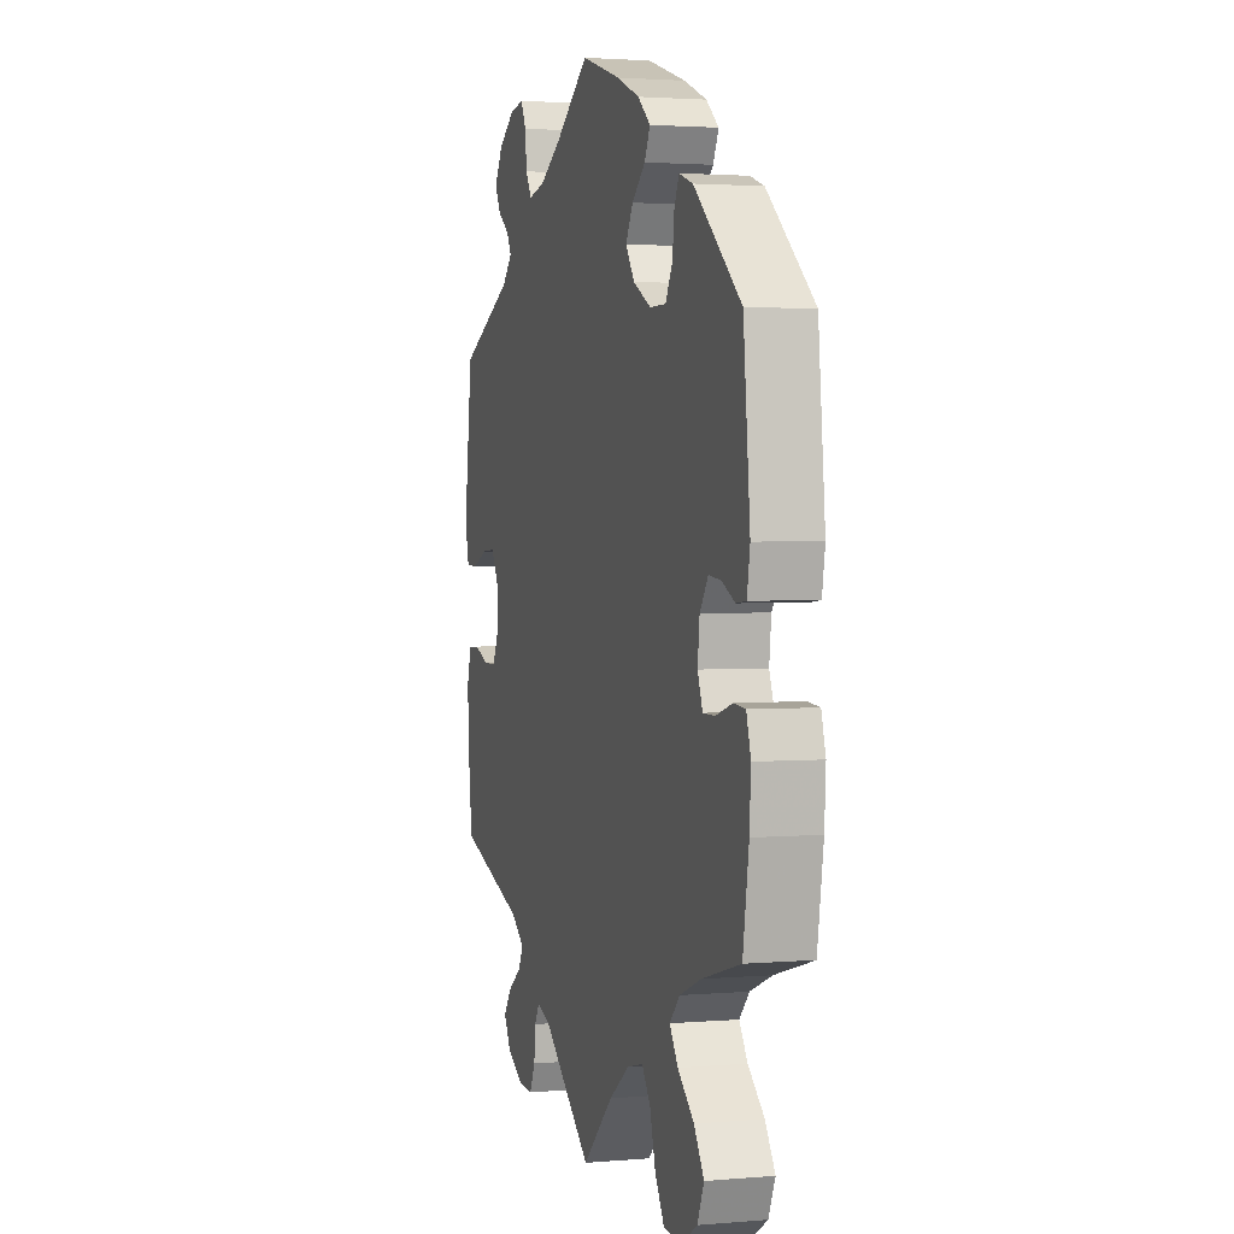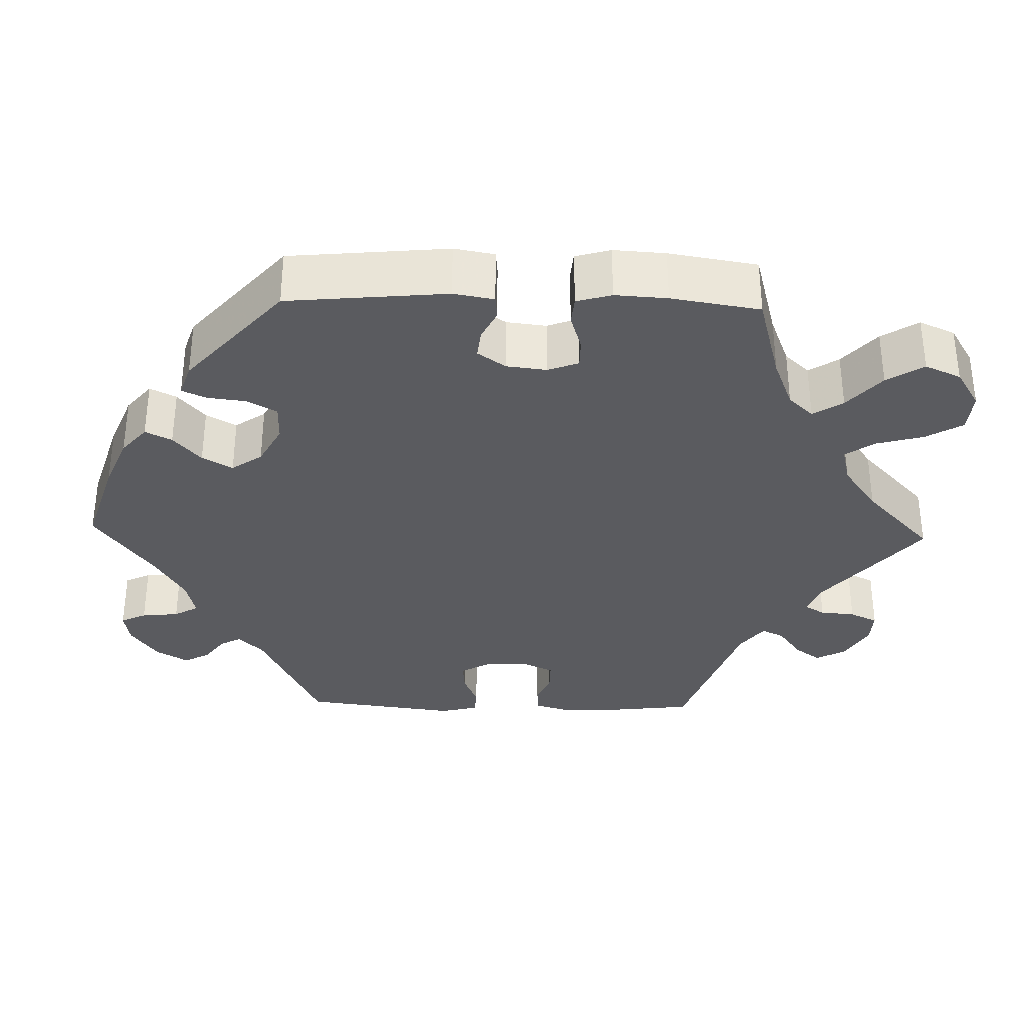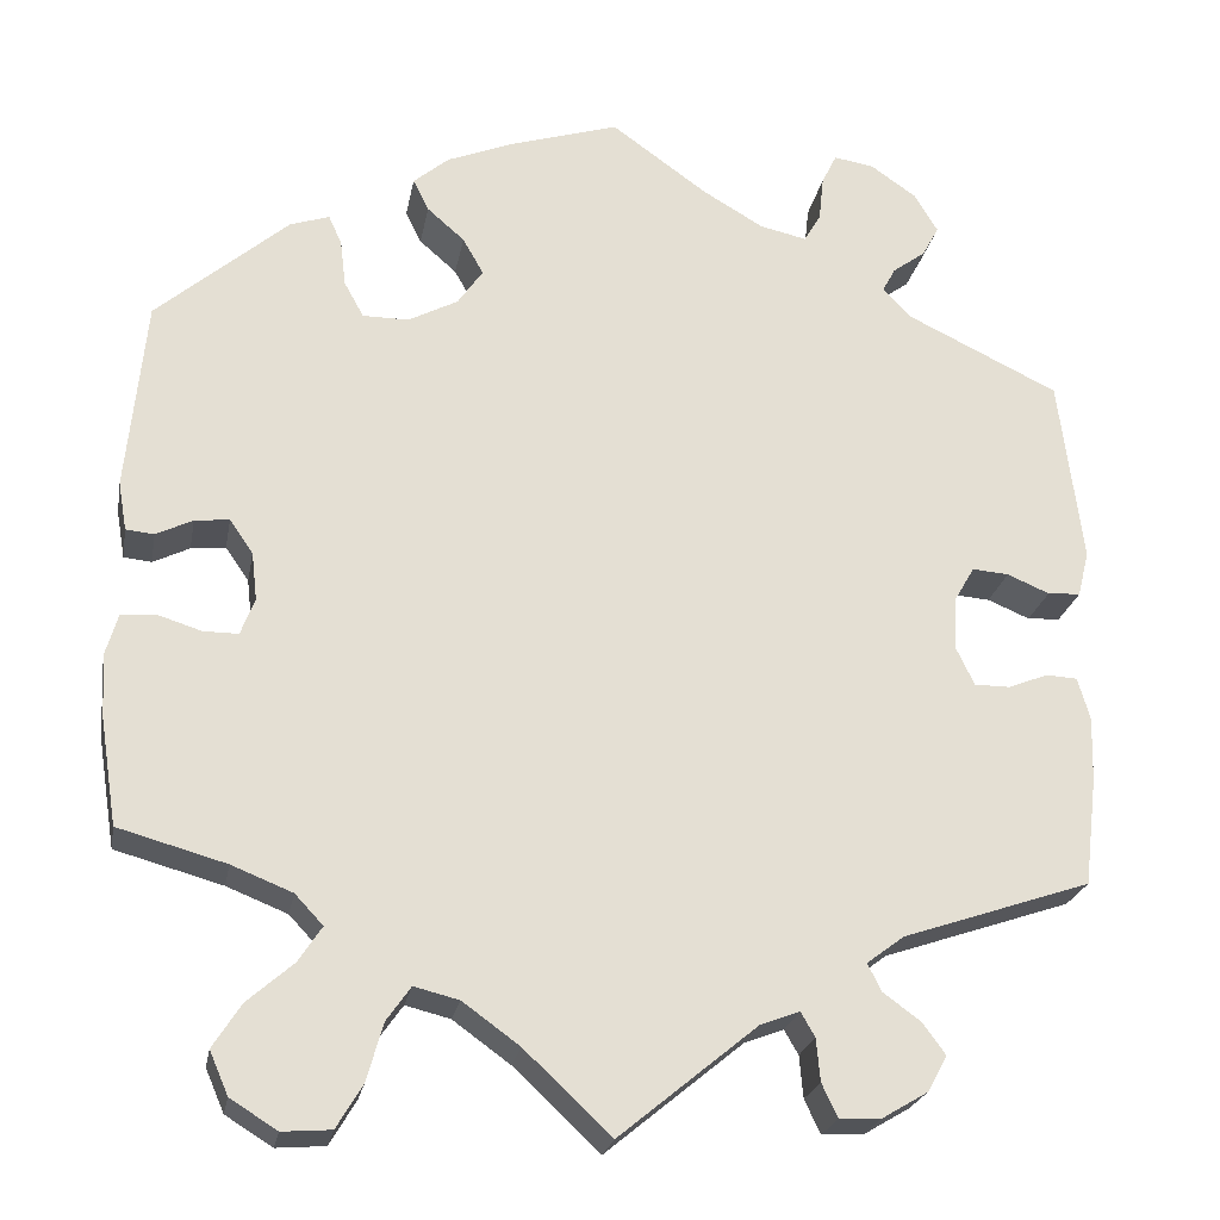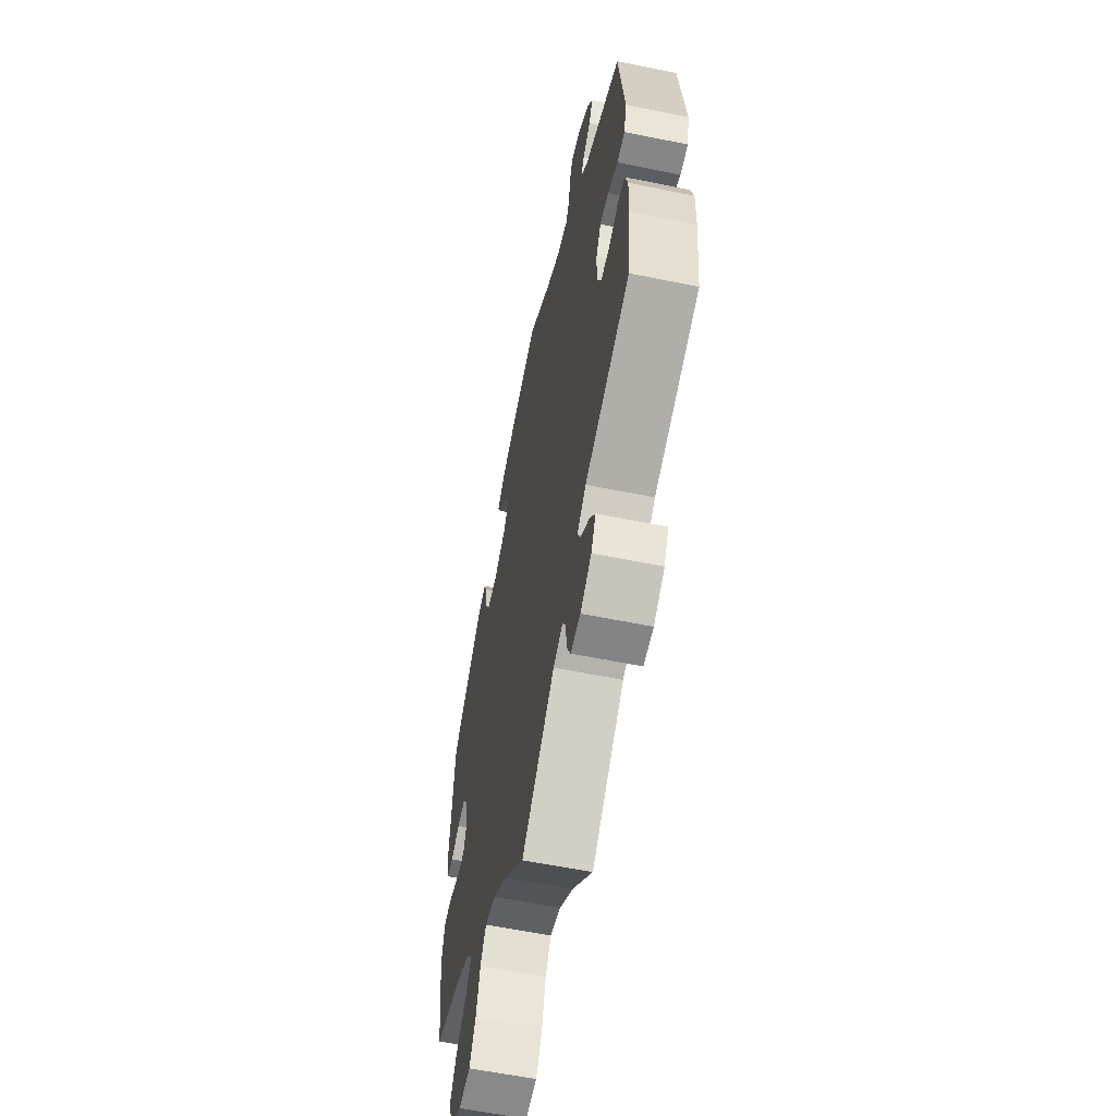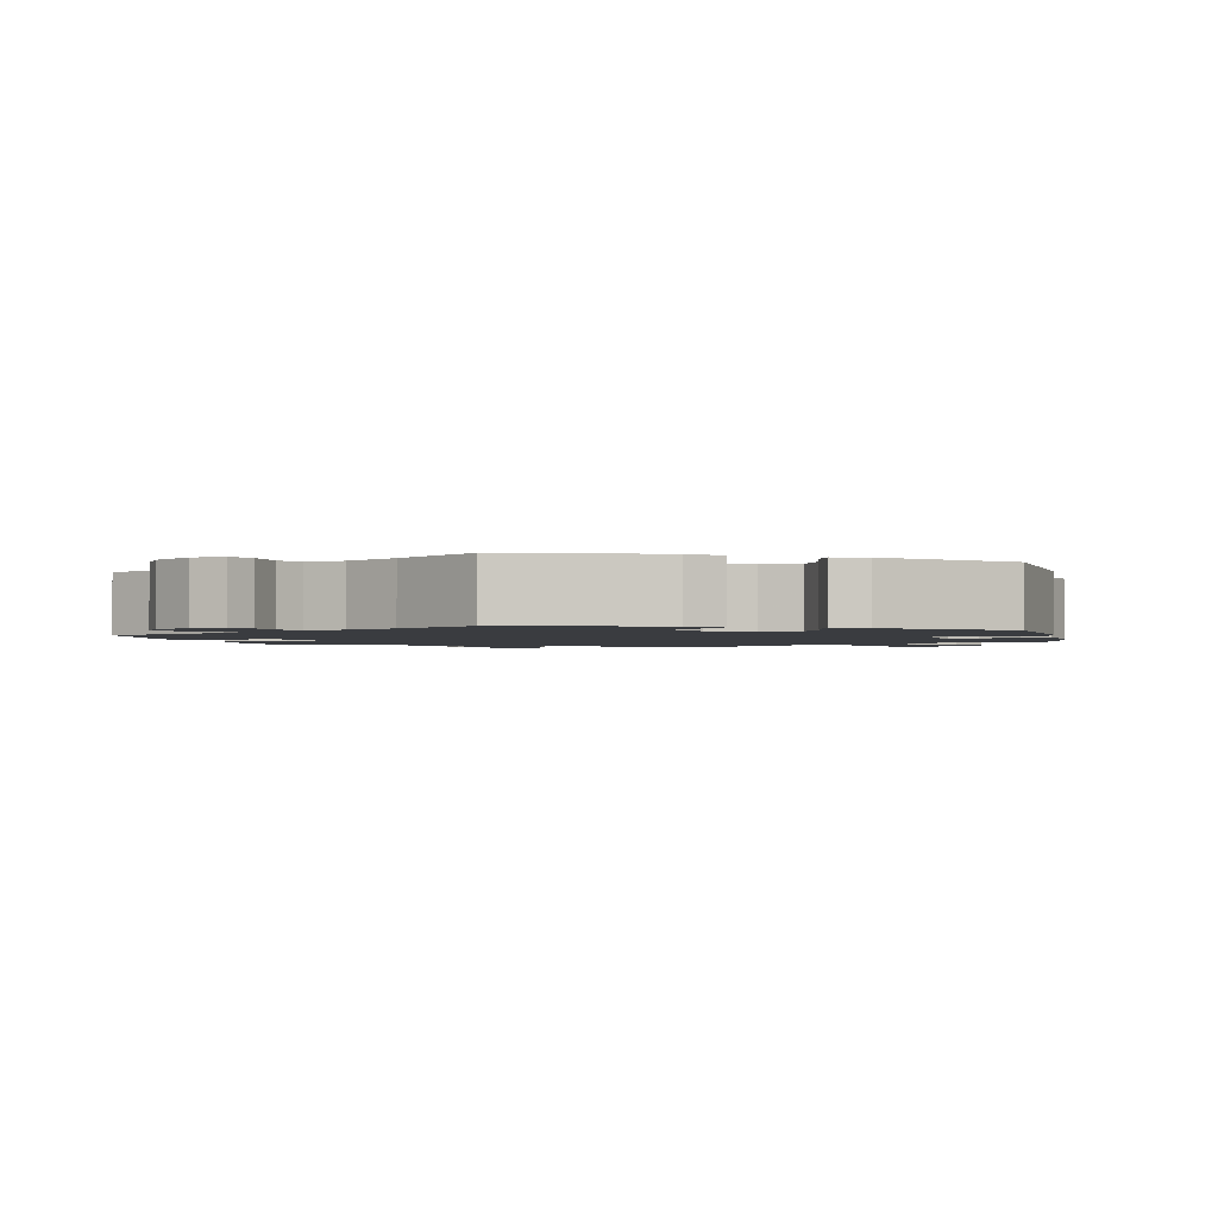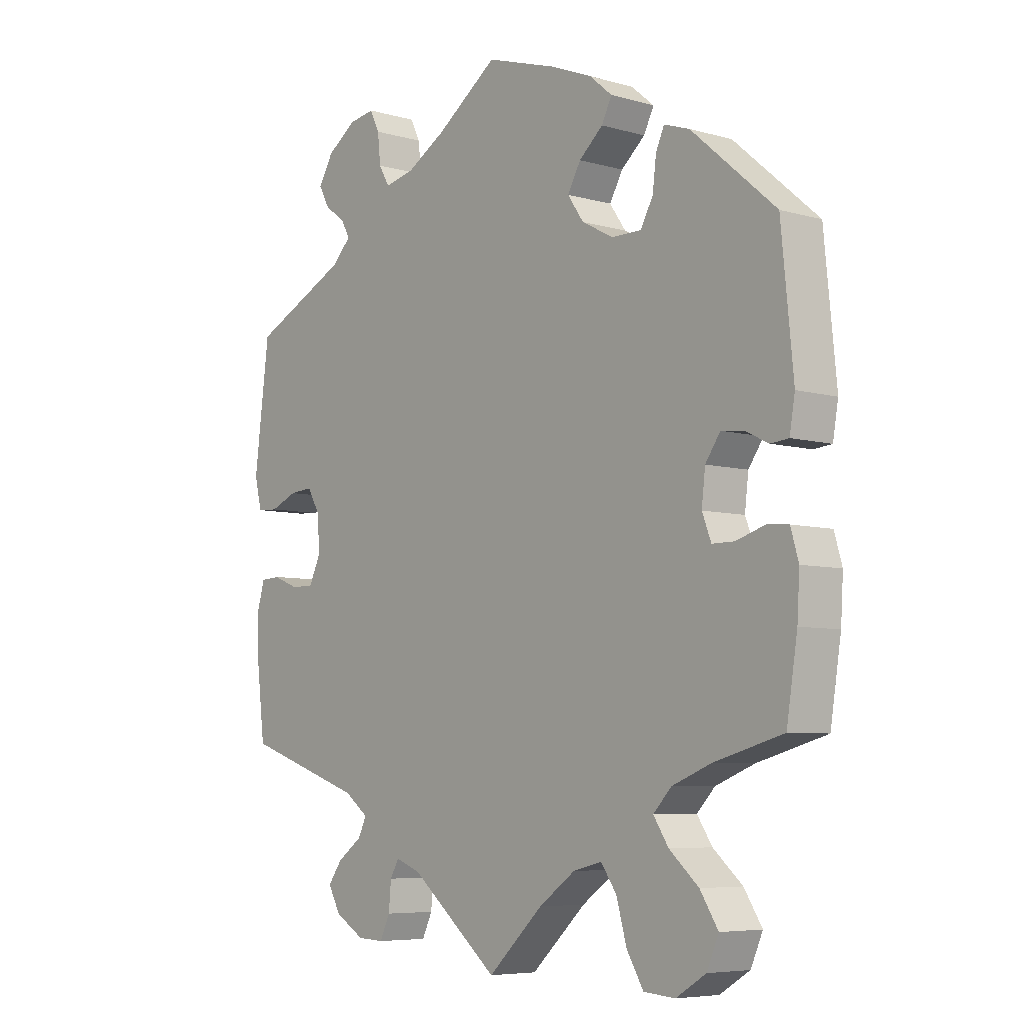
<metadata>
{"format":"obj","ext":"obj","renderer":"f3d","projection":"perspective","resolution":1024,"background":"white","views":[{"elev":2.4,"azim":73.3,"up":"+Z"},{"elev":-33.5,"azim":88.3,"up":"+Y"},{"elev":-23.5,"azim":169.6,"up":"+Z"},{"elev":-58.8,"azim":-101.9,"up":"+Z"},{"elev":-1.9,"azim":12.7,"up":"+Y"},{"elev":-6.4,"azim":49.8,"up":"+Z"}]}
</metadata>
<code>
v 0.52 0.07 0.084
v 0.511 0.07 0.032
v 0.481 0.07 0.029
v 0.442 0.07 0.048
v 0.405 0.07 0.052
v 0.38 0.07 0.016
v 0.374 0.07 -0.036
v 0.389 0.07 -0.075
v 0.426 0.07 -0.075
v 0.474 0.07 -0.06
v 0.51 0.07 -0.063
v 0.523 0.07 -0.108
v 0.519 0.07 -0.175
v 0.501 0.07 -0.289
v 0.386 0.07 -0.321
v 0.321 0.07 -0.347
v 0.291 0.07 -0.379
v 0.316 0.07 -0.417
v 0.365 0.07 -0.46
v 0.395 0.07 -0.507
v 0.375 0.07 -0.553
v 0.325 0.07 -0.584
v 0.273 0.07 -0.58
v 0.245 0.07 -0.533
v 0.228 0.07 -0.472
v 0.202 0.07 -0.435
v 0.154 0.07 -0.447
v 0.093 0.07 -0.491
v 0.001 0.07 -0.578
v -0.146 0.07 -0.457
v -0.188 0.07 -0.441
v -0.203 0.07 -0.467
v -0.207 0.07 -0.512
v -0.224 0.07 -0.548
v -0.268 0.07 -0.546
v -0.317 0.07 -0.517
v -0.338 0.07 -0.479
v -0.314 0.07 -0.446
v -0.273 0.07 -0.416
v -0.259 0.07 -0.387
v -0.299 0.07 -0.357
v -0.5 0.07 -0.289
v -0.514 0.07 -0.173
v -0.516 0.07 -0.104
v -0.503 0.07 -0.059
v -0.47 0.07 -0.057
v -0.427 0.07 -0.074
v -0.389 0.07 -0.074
v -0.37 0.07 -0.034
v -0.372 0.07 0.023
v -0.394 0.07 0.061
v -0.433 0.07 0.058
v -0.478 0.07 0.039
v -0.513 0.07 0.041
v -0.525 0.07 0.09
v -0.5 0.07 0.289
v -0.338 0.07 0.367
v -0.307 0.07 0.399
v -0.321 0.07 0.425
v -0.356 0.07 0.451
v -0.374 0.07 0.484
v -0.349 0.07 0.526
v -0.3 0.07 0.56
v -0.257 0.07 0.567
v -0.241 0.07 0.534
v -0.236 0.07 0.486
v -0.218 0.07 0.455
v -0.168 0.07 0.466
v -0.103 0.07 0.504
v 0 0.07 0.578
v 0.119 0.07 0.541
v 0.188 0.07 0.513
v 0.226 0.07 0.481
v 0.209 0.07 0.447
v 0.169 0.07 0.412
v 0.147 0.07 0.373
v 0.174 0.07 0.334
v 0.227 0.07 0.306
v 0.276 0.07 0.306
v 0.297 0.07 0.344
v 0.303 0.07 0.394
v 0.317 0.07 0.425
v 0.359 0.07 0.411
v 0.5 0.07 0.289
v 0.52 0 0.084
v 0.511 0 0.032
v 0.481 0 0.029
v 0.442 0 0.048
v 0.405 0 0.052
v 0.38 0 0.016
v 0.374 0 -0.036
v 0.389 0 -0.075
v 0.426 0 -0.075
v 0.474 0 -0.06
v 0.51 0 -0.063
v 0.523 0 -0.108
v 0.519 0 -0.175
v 0.501 0 -0.289
v 0.386 0 -0.321
v 0.321 0 -0.347
v 0.291 0 -0.379
v 0.316 0 -0.417
v 0.365 0 -0.46
v 0.395 0 -0.507
v 0.375 0 -0.553
v 0.325 0 -0.584
v 0.273 0 -0.58
v 0.245 0 -0.533
v 0.228 0 -0.472
v 0.202 0 -0.435
v 0.154 0 -0.447
v 0.093 0 -0.491
v 0.001 0 -0.578
v -0.146 0 -0.457
v -0.188 0 -0.441
v -0.203 0 -0.467
v -0.207 0 -0.512
v -0.224 0 -0.548
v -0.268 0 -0.546
v -0.317 0 -0.517
v -0.338 0 -0.479
v -0.314 0 -0.446
v -0.273 0 -0.416
v -0.259 0 -0.387
v -0.299 0 -0.357
v -0.5 0 -0.289
v -0.514 0 -0.173
v -0.516 0 -0.104
v -0.503 0 -0.059
v -0.47 0 -0.057
v -0.427 0 -0.074
v -0.389 0 -0.074
v -0.37 0 -0.034
v -0.372 0 0.023
v -0.394 0 0.061
v -0.433 0 0.058
v -0.478 0 0.039
v -0.513 0 0.041
v -0.525 0 0.09
v -0.5 0 0.289
v -0.338 0 0.367
v -0.307 0 0.399
v -0.321 0 0.425
v -0.356 0 0.451
v -0.374 0 0.484
v -0.349 0 0.526
v -0.3 0 0.56
v -0.257 0 0.567
v -0.241 0 0.534
v -0.236 0 0.486
v -0.218 0 0.455
v -0.168 0 0.466
v -0.103 0 0.504
v 0 0 0.578
v 0.119 0 0.541
v 0.188 0 0.513
v 0.226 0 0.481
v 0.209 0 0.447
v 0.169 0 0.412
v 0.147 0 0.373
v 0.174 0 0.334
v 0.227 0 0.306
v 0.276 0 0.306
v 0.297 0 0.344
v 0.303 0 0.394
v 0.317 0 0.425
v 0.359 0 0.411
v 0.5 0 0.289
f 80 81 82 83
f 79 80 83 84
f 78 79 84 1
f 72 73 74 75
f 72 75 76
f 69 70 71 72
f 68 69 72 76
f 67 68 76 77
f 63 64 65 66
f 63 66 67
f 62 63 67
f 59 60 61 62
f 58 59 62 67
f 57 58 67 77
f 52 53 54 55
f 51 52 55 56
f 50 51 56 57
f 44 45 46 47
f 44 47 48
f 41 42 43 44
f 40 41 44 48
f 36 37 38 39
f 36 39 40
f 35 36 40
f 32 33 34 35
f 31 32 35 40
f 30 31 40 48
f 28 29 30 48
f 22 23 24 25
f 22 25 26
f 21 22 26
f 18 19 20 21
f 17 18 21 26
f 16 17 26 27
f 12 13 14 15
f 12 15 16
f 9 10 11 12
f 8 9 12 16
f 7 8 16 27
f 1 2 3 4
f 1 4 5
f 78 1 5
f 77 78 5 6
f 49 50 57 77
f 28 48 49 77
f 27 28 77
f 6 7 27 77
f 167 166 165 164
f 168 167 164 163
f 85 168 163 162
f 159 158 157 156
f 160 159 156
f 156 155 154 153
f 160 156 153 152
f 161 160 152 151
f 150 149 148 147
f 151 150 147
f 151 147 146
f 146 145 144 143
f 151 146 143 142
f 161 151 142 141
f 139 138 137 136
f 140 139 136 135
f 141 140 135 134
f 131 130 129 128
f 132 131 128
f 128 127 126 125
f 132 128 125 124
f 123 122 121 120
f 124 123 120
f 124 120 119
f 119 118 117 116
f 124 119 116 115
f 132 124 115 114
f 132 114 113 112
f 109 108 107 106
f 110 109 106
f 110 106 105
f 105 104 103 102
f 110 105 102 101
f 111 110 101 100
f 99 98 97 96
f 100 99 96
f 96 95 94 93
f 100 96 93 92
f 111 100 92 91
f 88 87 86 85
f 89 88 85
f 89 85 162
f 90 89 162 161
f 161 141 134 133
f 161 133 132 112
f 161 112 111
f 161 111 91 90
f 1 85 86 2
f 2 86 87 3
f 3 87 88 4
f 4 88 89 5
f 5 89 90 6
f 6 90 91 7
f 7 91 92 8
f 8 92 93 9
f 9 93 94 10
f 10 94 95 11
f 11 95 96 12
f 12 96 97 13
f 13 97 98 14
f 14 98 99 15
f 15 99 100 16
f 16 100 101 17
f 17 101 102 18
f 18 102 103 19
f 19 103 104 20
f 20 104 105 21
f 21 105 106 22
f 22 106 107 23
f 23 107 108 24
f 24 108 109 25
f 25 109 110 26
f 26 110 111 27
f 27 111 112 28
f 28 112 113 29
f 29 113 114 30
f 30 114 115 31
f 31 115 116 32
f 32 116 117 33
f 33 117 118 34
f 34 118 119 35
f 35 119 120 36
f 36 120 121 37
f 37 121 122 38
f 38 122 123 39
f 39 123 124 40
f 40 124 125 41
f 41 125 126 42
f 42 126 127 43
f 43 127 128 44
f 44 128 129 45
f 45 129 130 46
f 46 130 131 47
f 47 131 132 48
f 48 132 133 49
f 49 133 134 50
f 50 134 135 51
f 51 135 136 52
f 52 136 137 53
f 53 137 138 54
f 54 138 139 55
f 55 139 140 56
f 56 140 141 57
f 57 141 142 58
f 58 142 143 59
f 59 143 144 60
f 60 144 145 61
f 61 145 146 62
f 62 146 147 63
f 63 147 148 64
f 64 148 149 65
f 65 149 150 66
f 66 150 151 67
f 67 151 152 68
f 68 152 153 69
f 69 153 154 70
f 70 154 155 71
f 71 155 156 72
f 72 156 157 73
f 73 157 158 74
f 74 158 159 75
f 75 159 160 76
f 76 160 161 77
f 77 161 162 78
f 78 162 163 79
f 79 163 164 80
f 80 164 165 81
f 81 165 166 82
f 82 166 167 83
f 83 167 168 84
f 84 168 85 1

</code>
